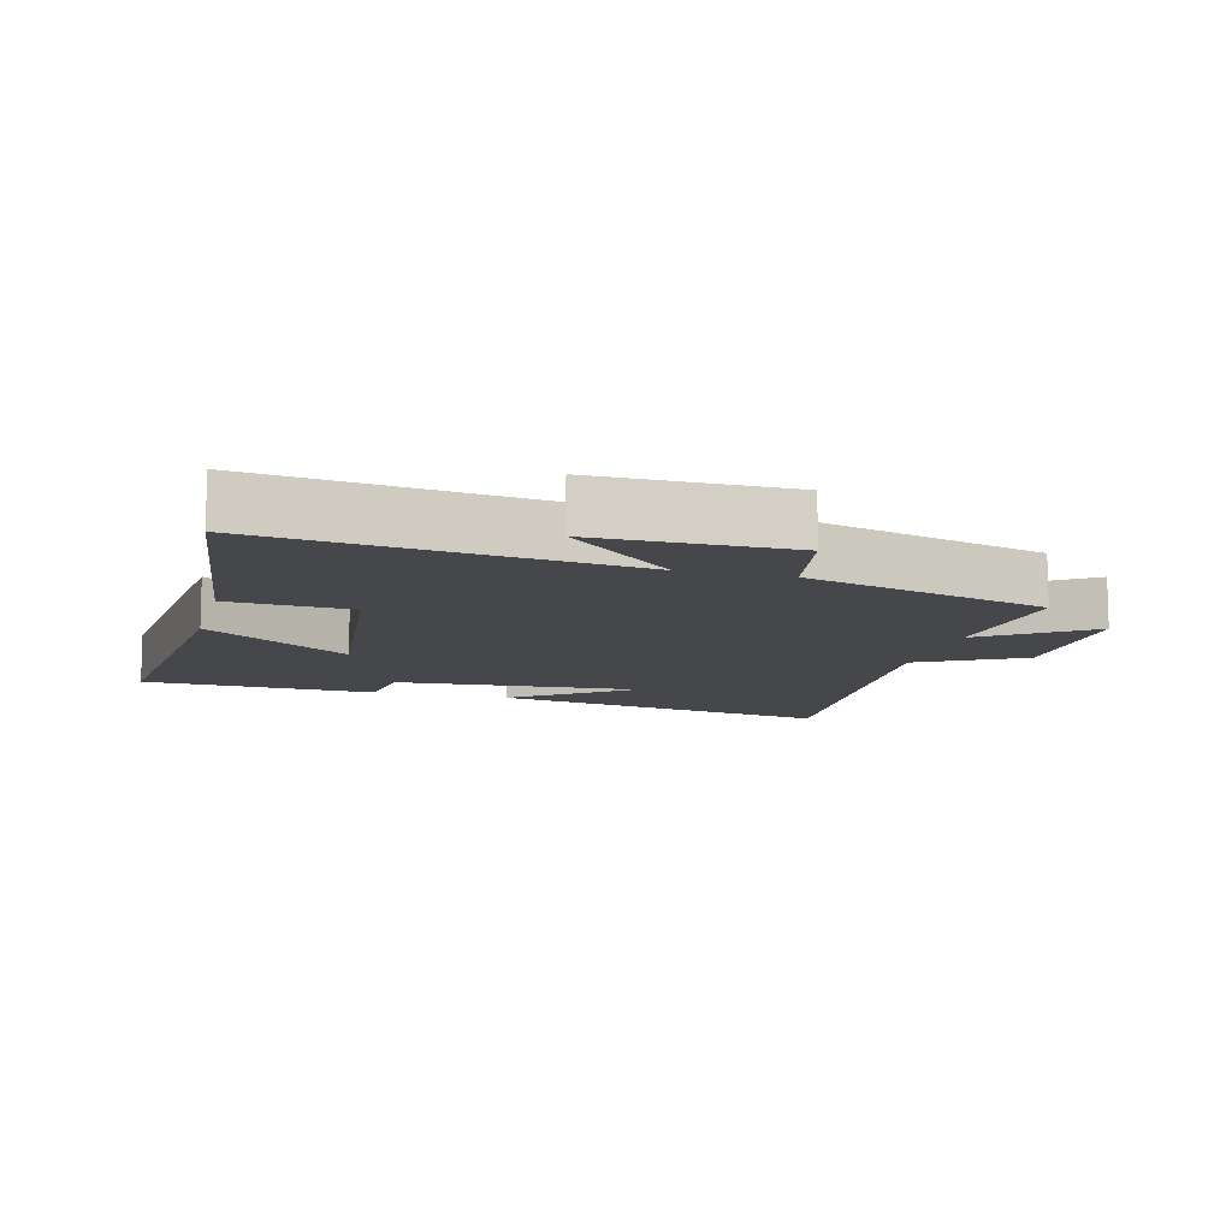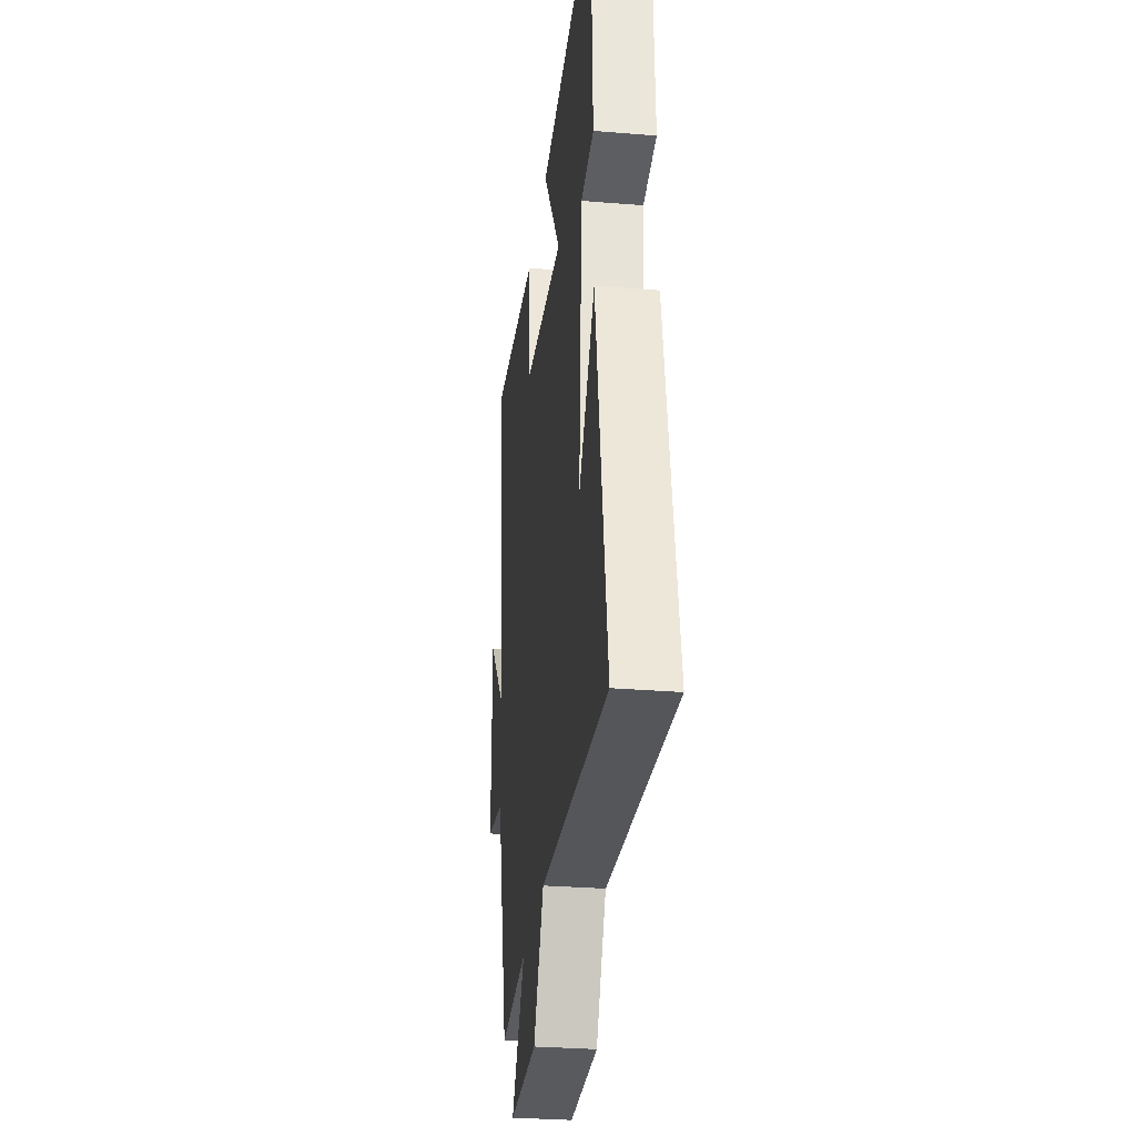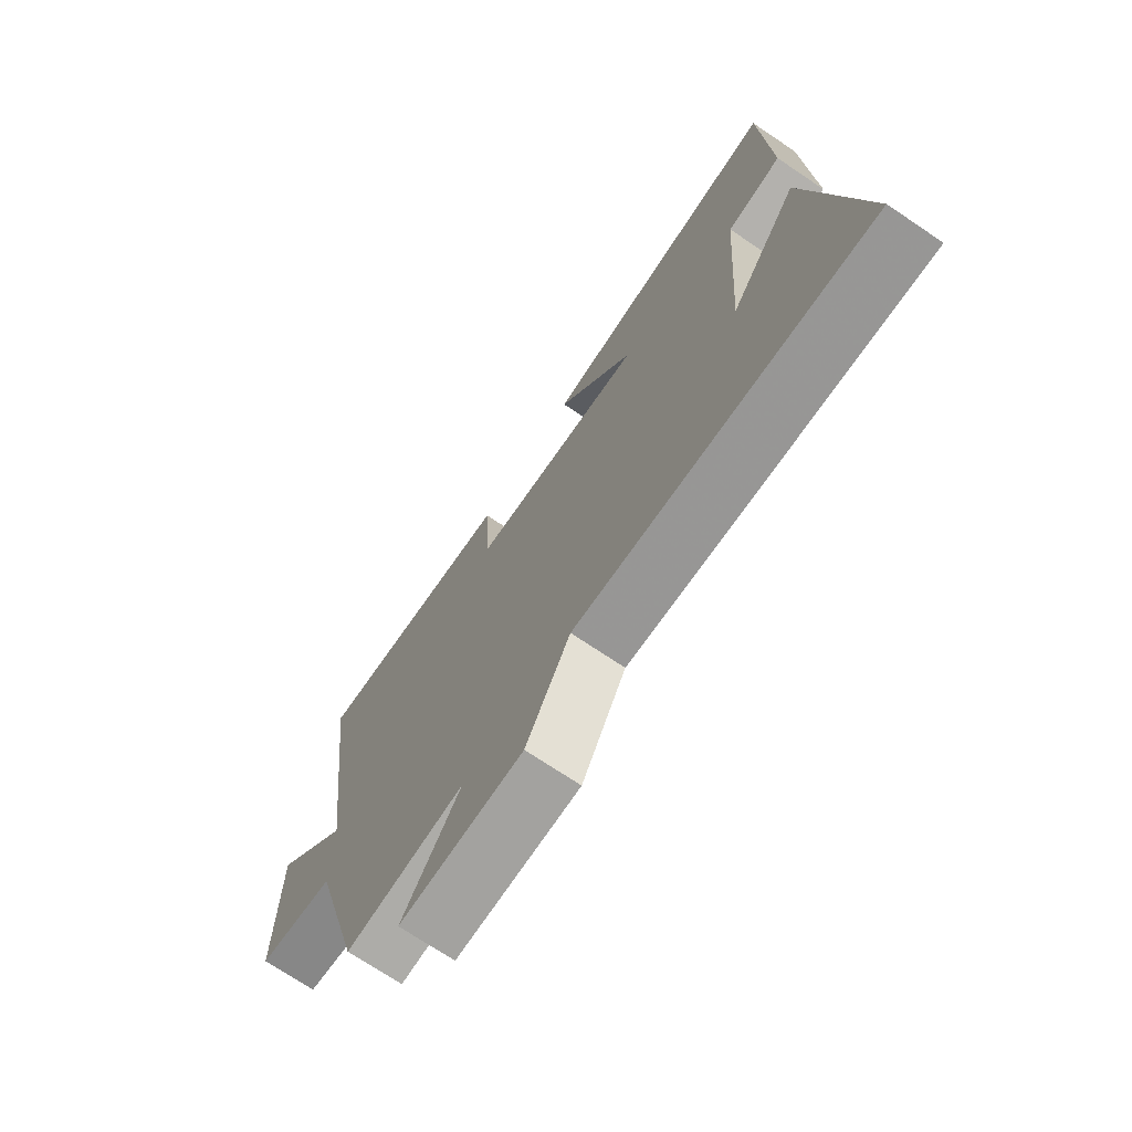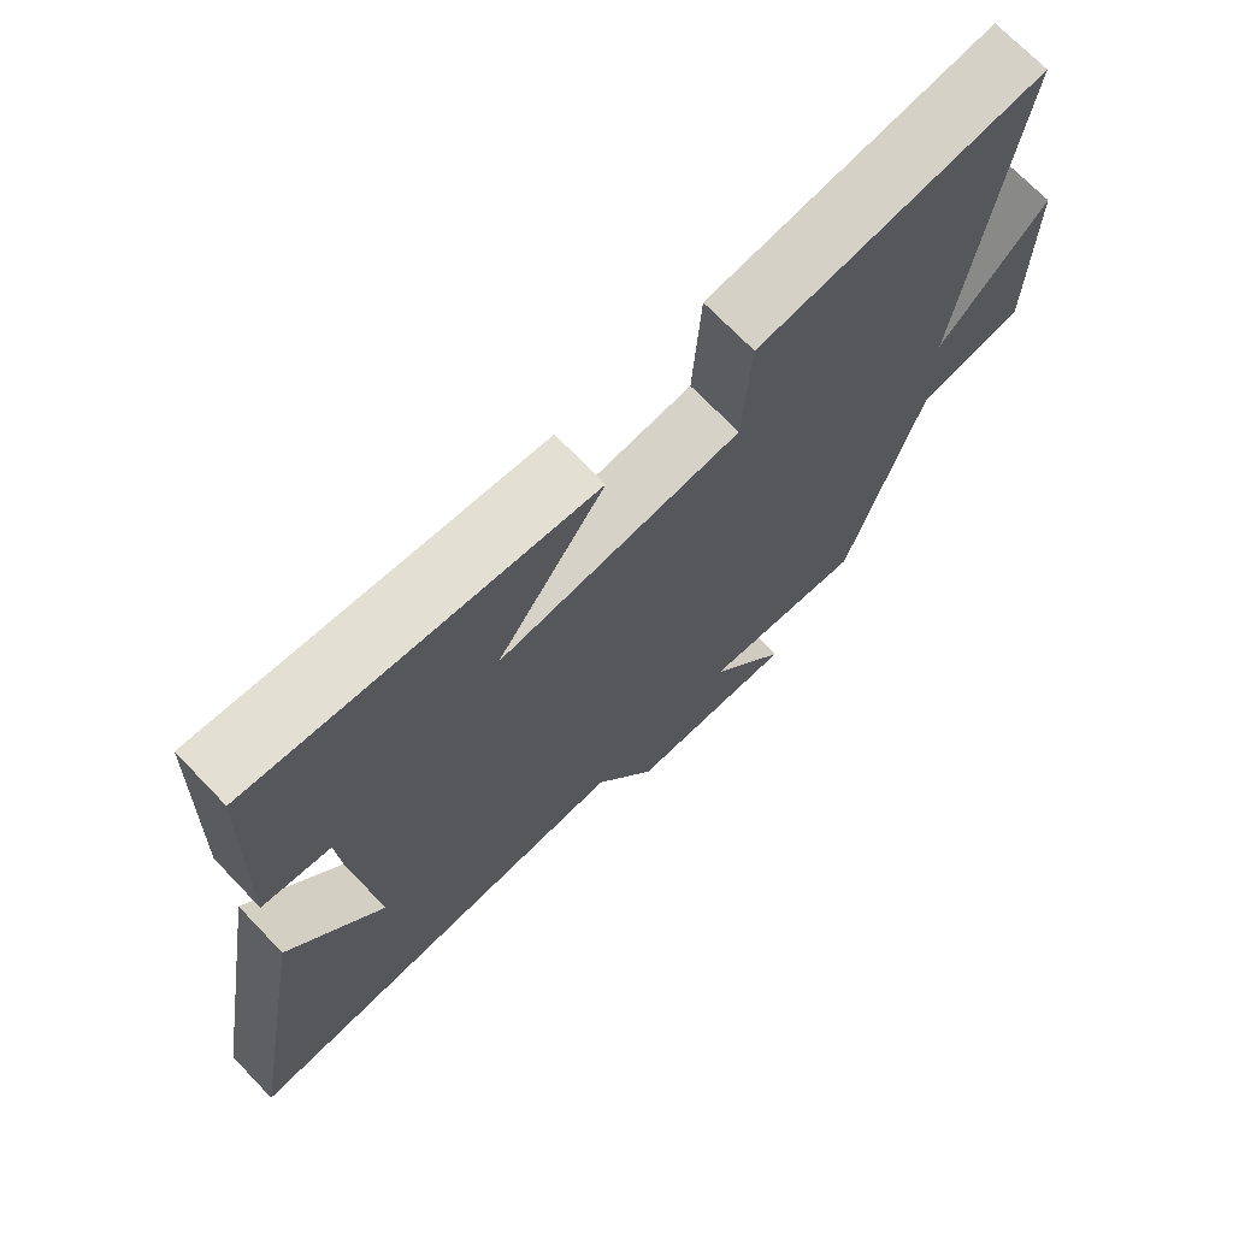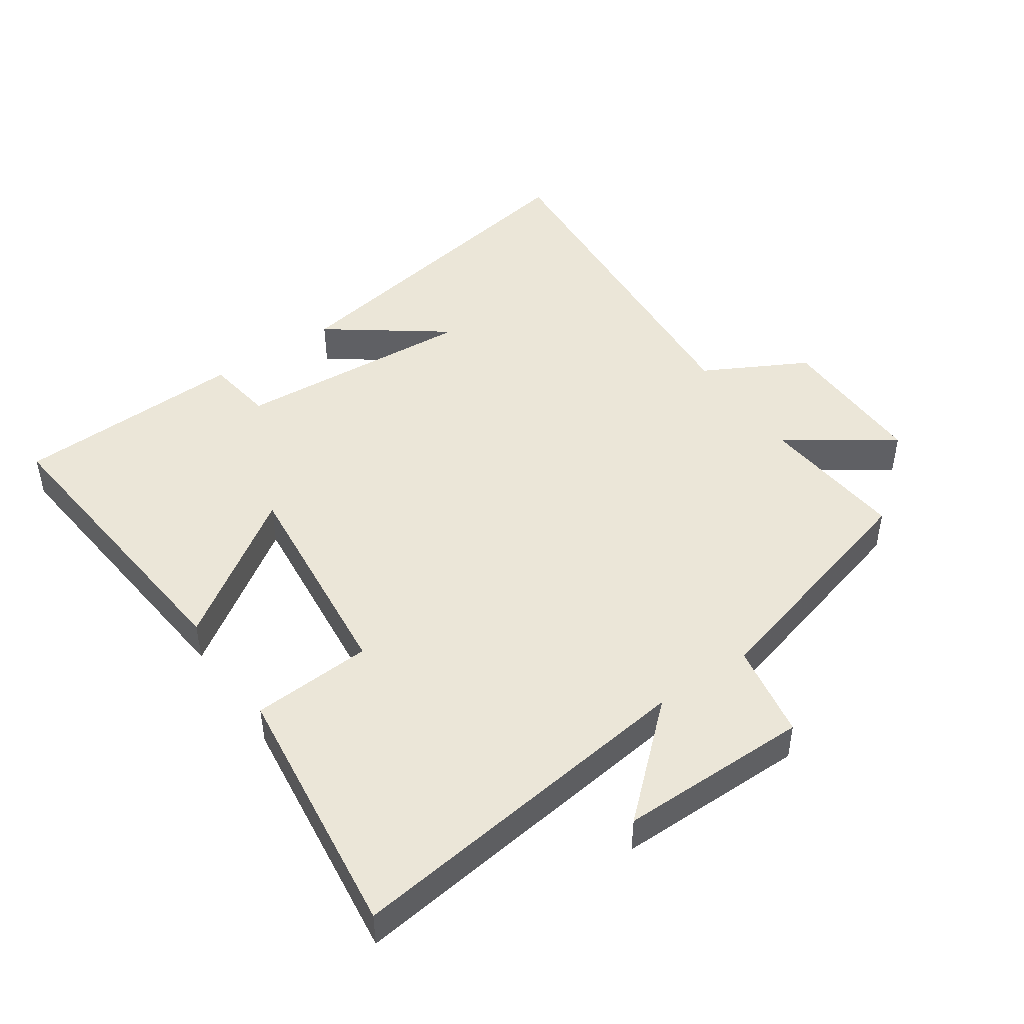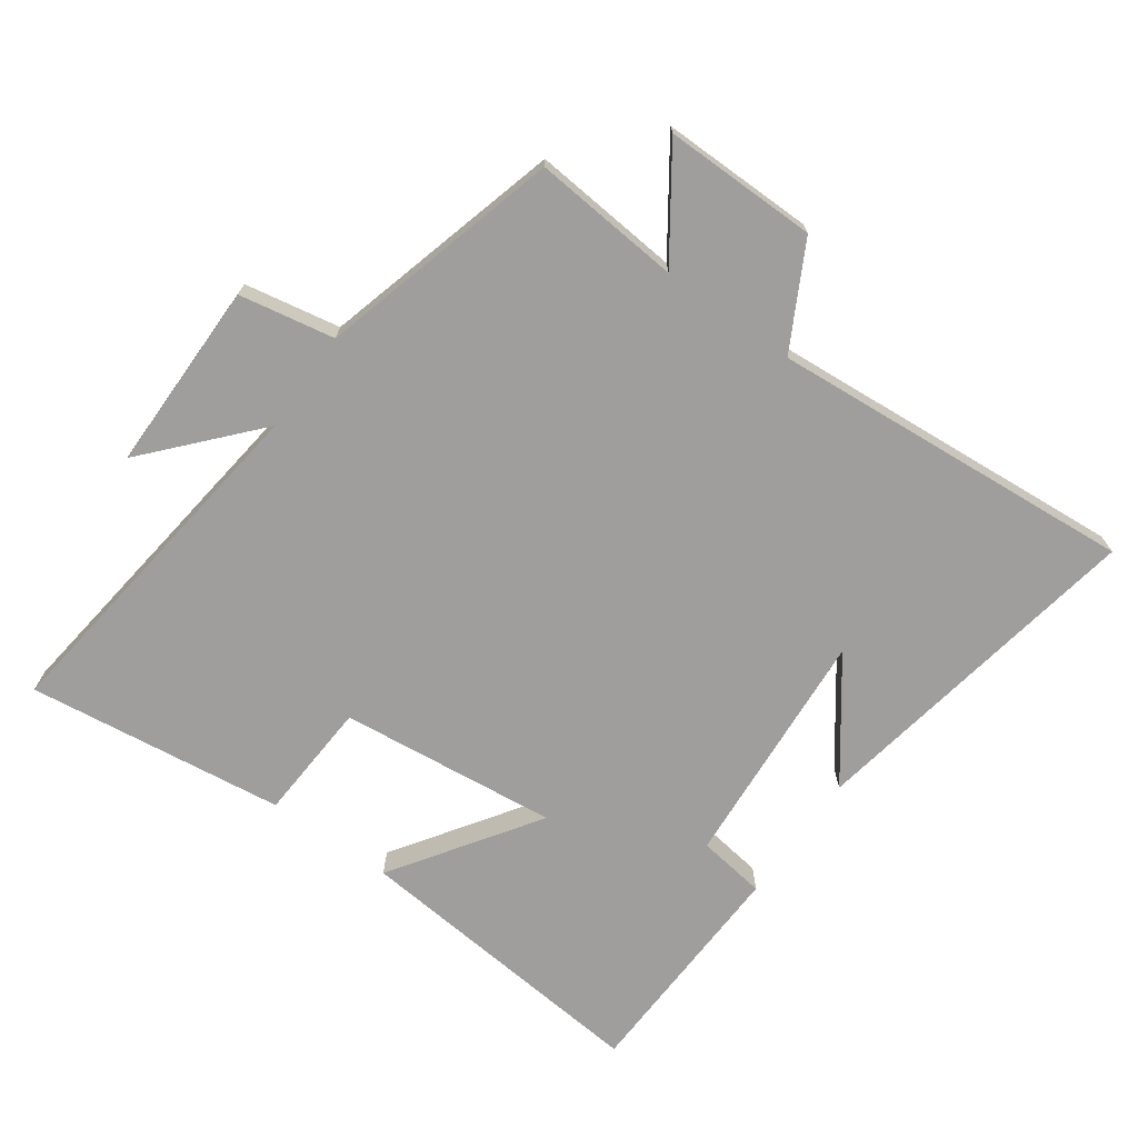
<metadata>
{"format":"obj","ext":"obj","renderer":"f3d","projection":"perspective","resolution":1024,"background":"white","views":[{"elev":-10.7,"azim":75.2,"up":"+Y"},{"elev":-30.2,"azim":-96.8,"up":"+Z"},{"elev":-72.1,"azim":-123.9,"up":"+Z"},{"elev":71.2,"azim":-43.9,"up":"+Z"},{"elev":46.4,"azim":55.3,"up":"+Y"},{"elev":-70.9,"azim":144.5,"up":"+Y"}]}
</metadata>
<code>
v -0.593 0.07 -0.544
v -0.5 0.07 -0.017
v -0.369 0.07 -0.194
v -0.395 0.07 0.176
v -0.5 0.07 0.191
v -0.487 0.07 0.544
v -0.021 0.07 0.5
v -0.17 0.07 0.28
v 0.164 0.07 0.316
v 0.175 0.07 0.5
v 0.569 0.07 0.55
v 0.5 0.07 0.003
v 0.646 0.07 0.166
v 0.646 0.07 -0.126
v 0.5 0.07 -0.153
v 0.4 0.07 -0.52
v 0.174 0.07 -0.5
v 0.284 0.07 -0.659
v 0.05 0.07 -0.657
v -0.034 0.07 -0.5
v -0.593 0 -0.544
v -0.5 0 -0.017
v -0.369 0 -0.194
v -0.395 0 0.176
v -0.5 0 0.191
v -0.487 0 0.544
v -0.021 0 0.5
v -0.17 0 0.28
v 0.164 0 0.316
v 0.175 0 0.5
v 0.569 0 0.55
v 0.5 0 0.003
v 0.646 0 0.166
v 0.646 0 -0.126
v 0.5 0 -0.153
v 0.4 0 -0.52
v 0.174 0 -0.5
v 0.284 0 -0.659
v 0.05 0 -0.657
v -0.034 0 -0.5
f 17 18 19 20
f 15 16 17
f 15 17 20
f 12 13 14 15
f 12 15 20 1
f 9 10 11 12
f 8 9 12
f 6 7 8
f 5 6 8
f 4 5 8
f 3 4 8 12
f 1 2 3
f 1 3 12
f 40 39 38 37
f 37 36 35
f 40 37 35
f 35 34 33 32
f 21 40 35 32
f 32 31 30 29
f 32 29 28
f 28 27 26
f 28 26 25
f 28 25 24
f 32 28 24 23
f 23 22 21
f 32 23 21
f 1 21 22 2
f 2 22 23 3
f 3 23 24 4
f 4 24 25 5
f 5 25 26 6
f 6 26 27 7
f 7 27 28 8
f 8 28 29 9
f 9 29 30 10
f 10 30 31 11
f 11 31 32 12
f 12 32 33 13
f 13 33 34 14
f 14 34 35 15
f 15 35 36 16
f 16 36 37 17
f 17 37 38 18
f 18 38 39 19
f 19 39 40 20
f 20 40 21 1

</code>
